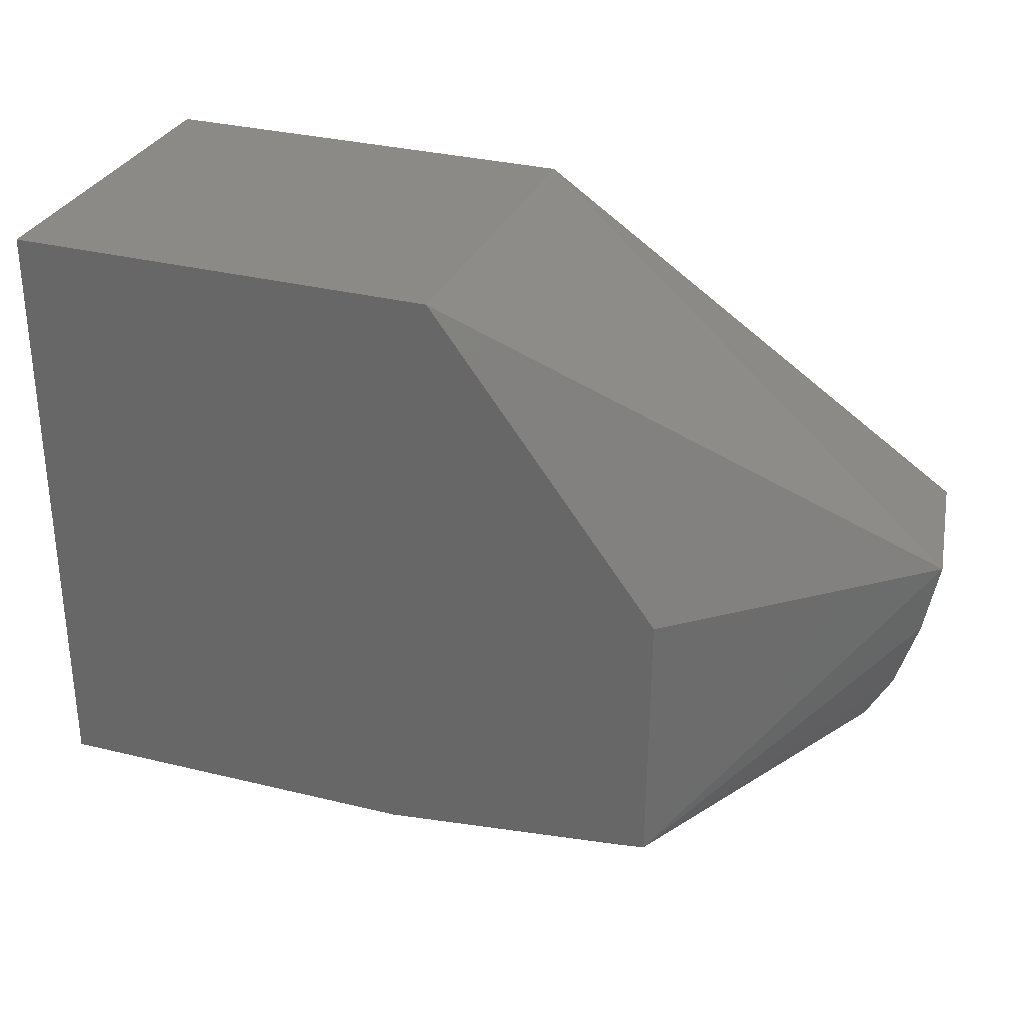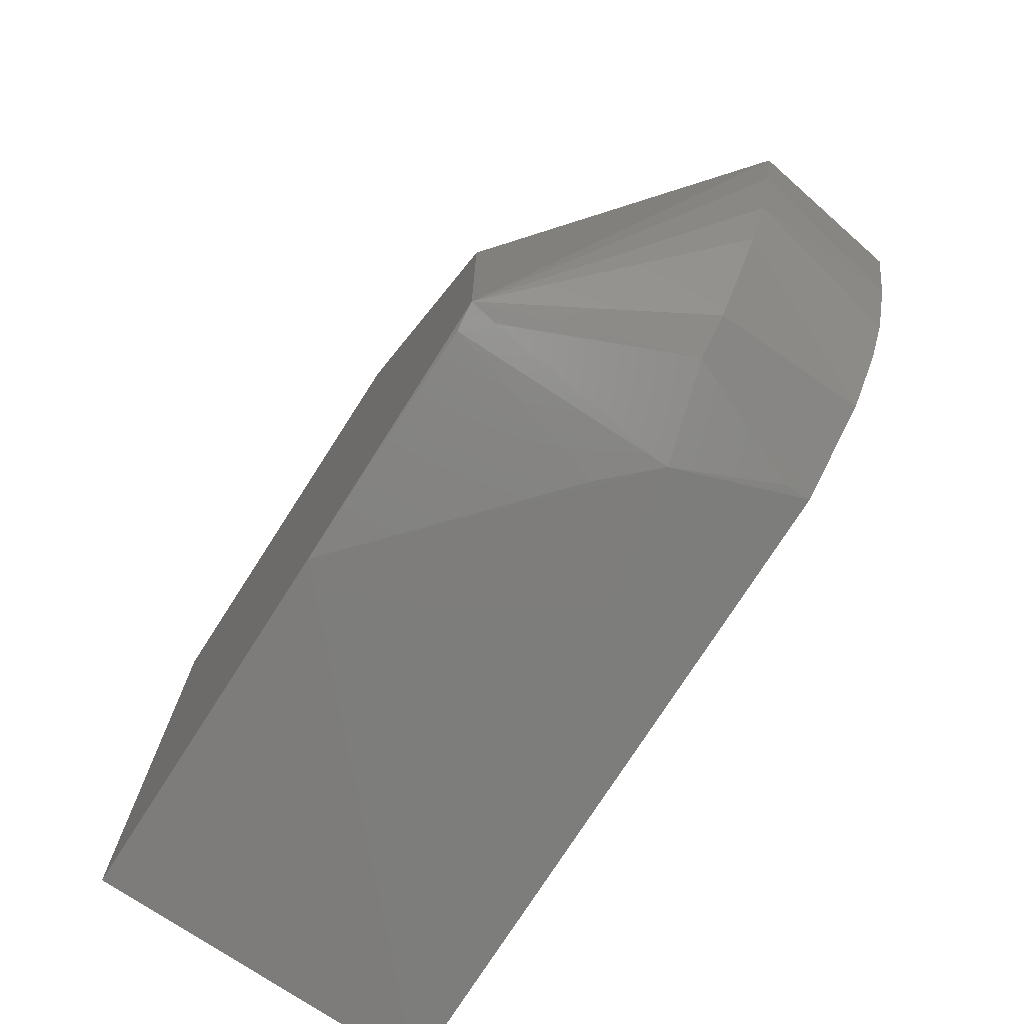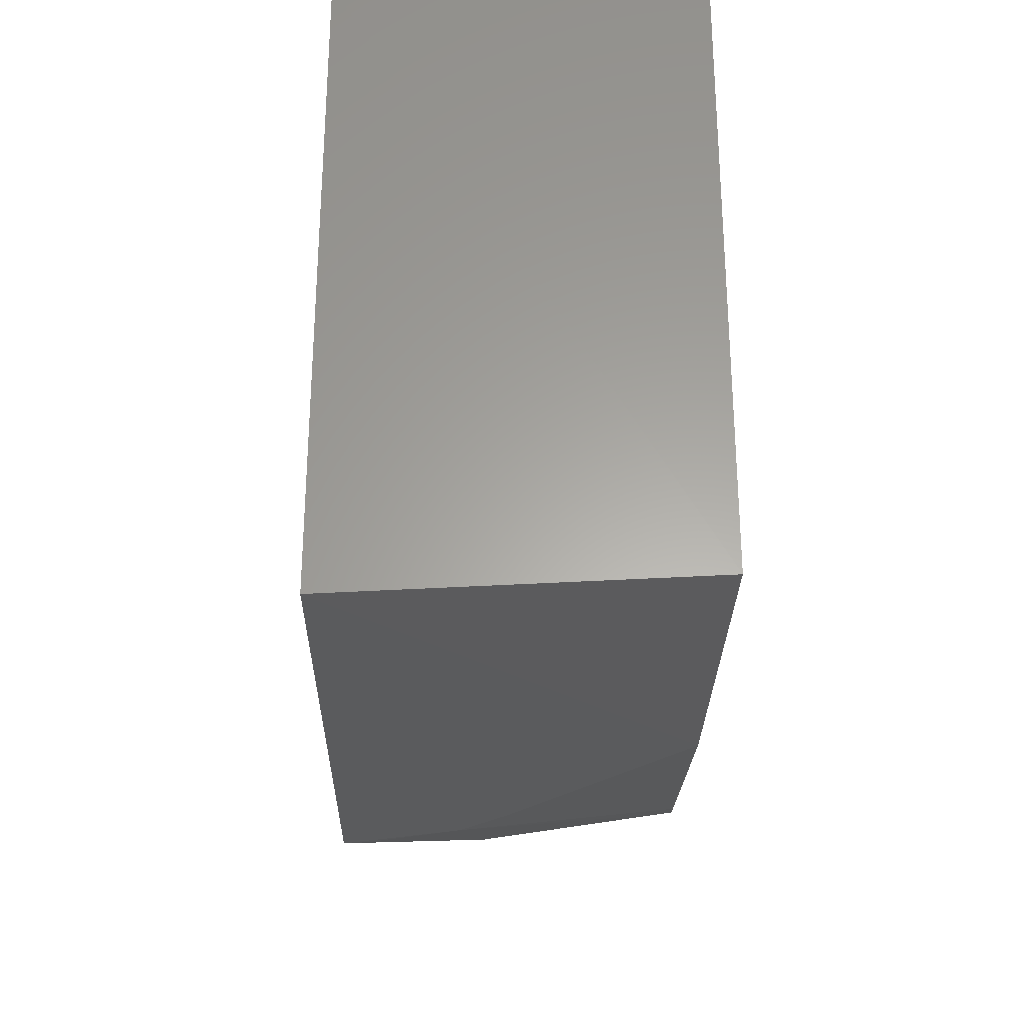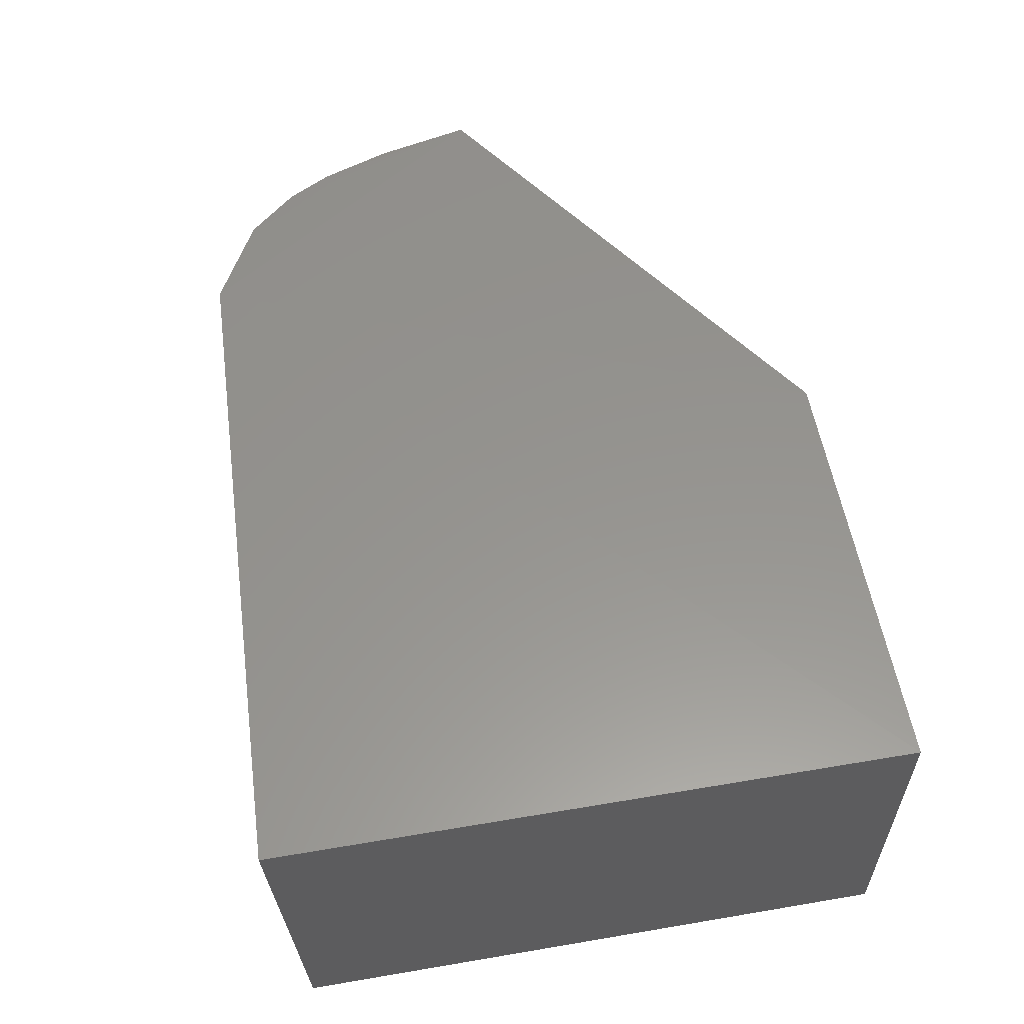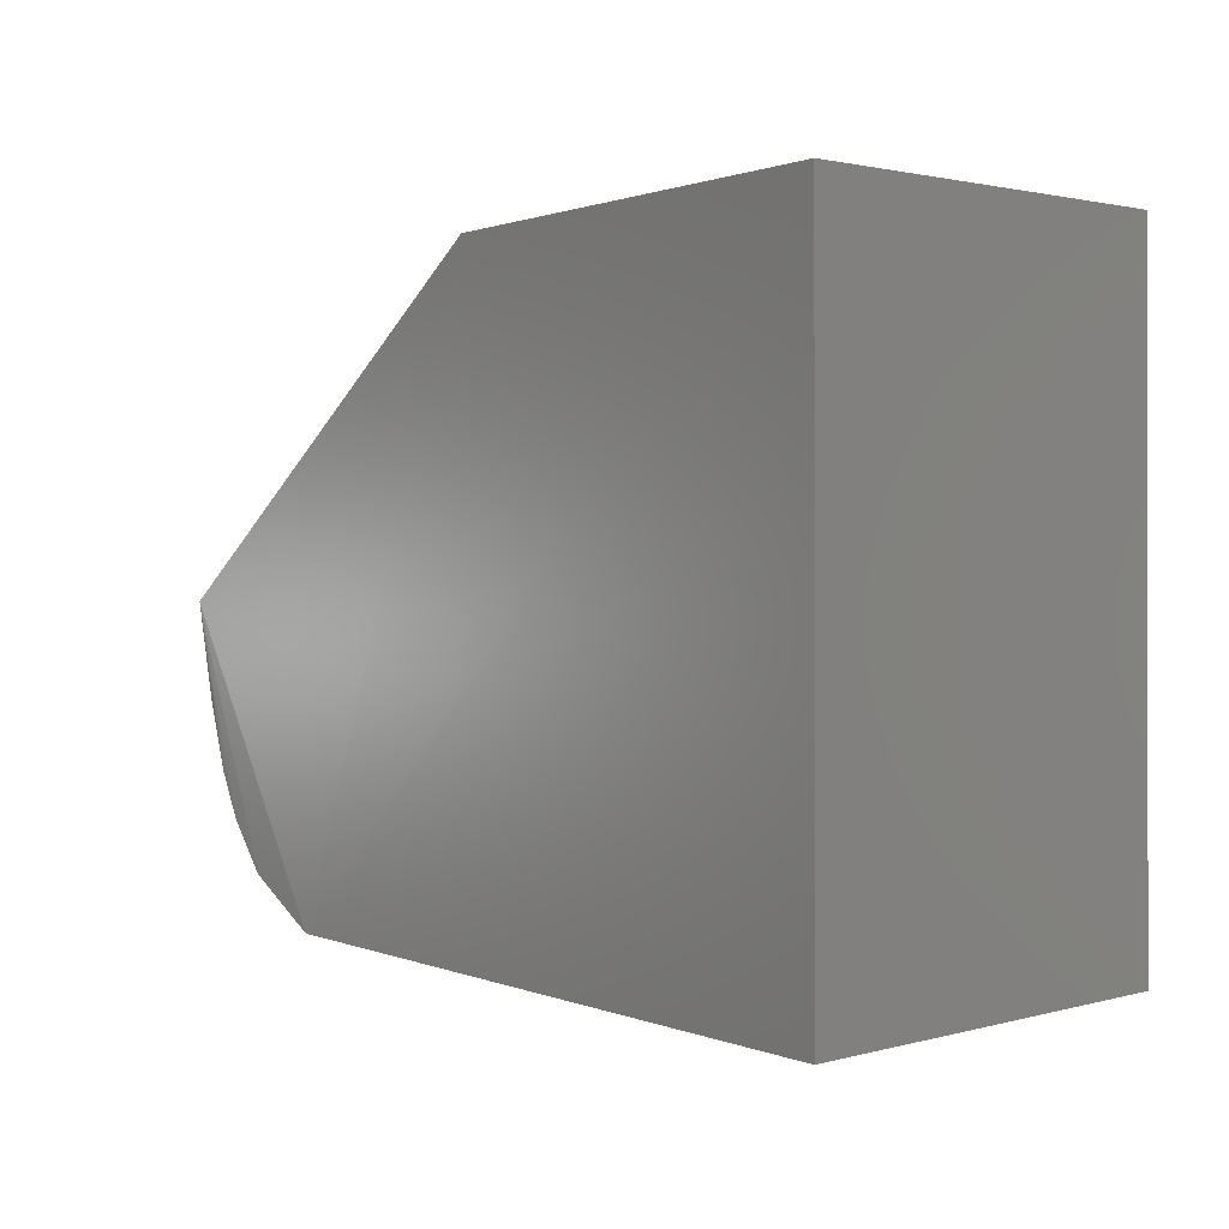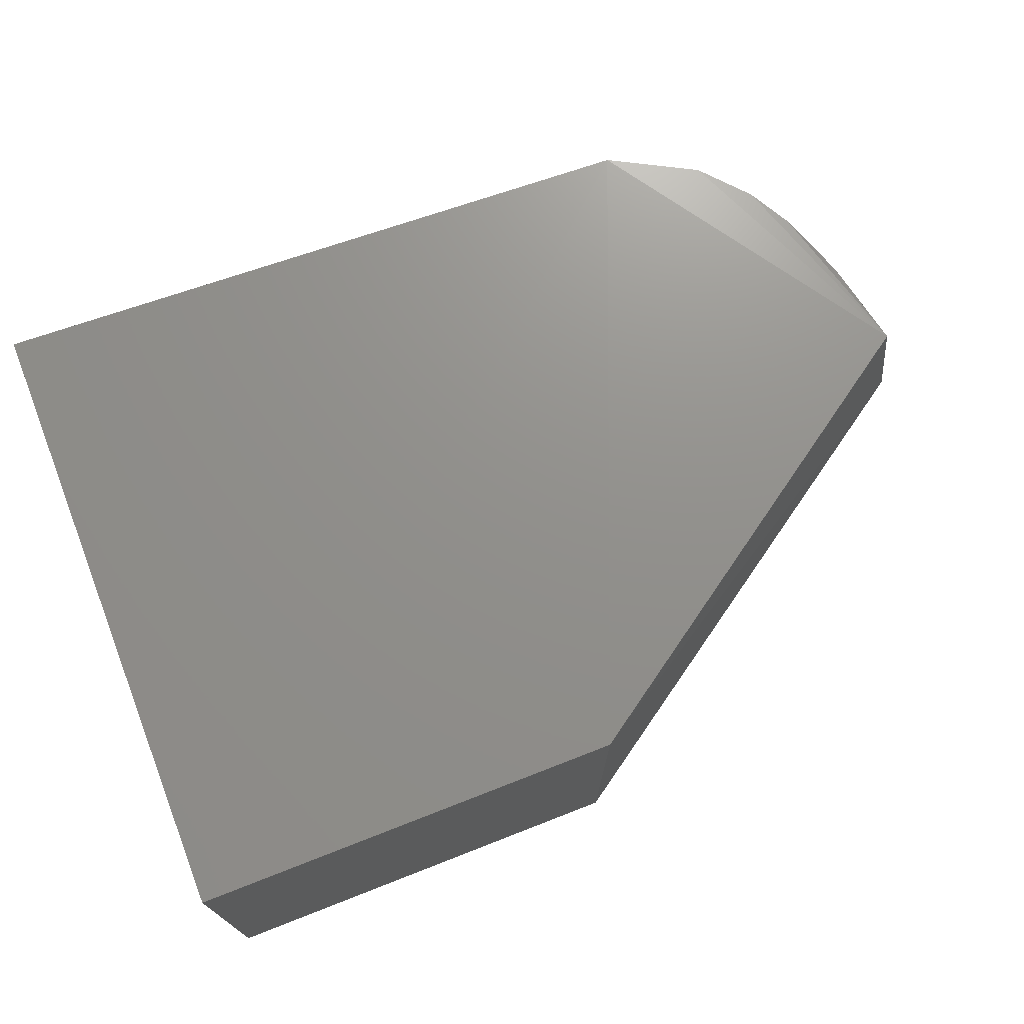
<metadata>
{"format":"stl","ext":"stl","renderer":"f3d","projection":"perspective","resolution":1024,"background":"white","views":[{"elev":30.8,"azim":-159.8,"up":"+Y"},{"elev":-74.2,"azim":-122.7,"up":"+Y"},{"elev":-28.2,"azim":89.0,"up":"+Y"},{"elev":57.1,"azim":80.0,"up":"+Z"},{"elev":-0.3,"azim":51.7,"up":"+Y"},{"elev":72.3,"azim":158.7,"up":"+Z"}]}
</metadata>
<code>
# stl→obj: 26 verts, 48 faces
v -4.89 3.479 -0.701
v -4.89 -0.1302 -0.7007
v -4.885 -0.01462 -2.721
v -4.89 3.479 -2.724
v -7.346 3.479 -2.724
v -8.733 0.0295 -0.6916
v -7.346 3.479 -0.701
v -9.878 1.754 -0.7071
v -7.052 0.01552 -2.723
v -10.01 1.756 -1.586
v -8.481 0.02928 -1.41
v -8.647 1.745 -2.724
v -8.635 0.2082 -2.716
v -8.47 0.1701 -2.699
v -9.242 0.2953 -0.7071
v -9.487 0.5694 -0.7141
v -8.204 0.02805 -1.7
v -8.73 0.0369 -0.8357
v -9.035 0.1657 -1.558
v -9.659 0.668 -1.596
v -8.608 0.1779 -2.554
v -9.267 0.2831 -1.571
v -9.626 0.8185 -0.7167
v -9.769 1.222 -0.7193
v -9.934 1.345 -1.602
v -9.808 0.9383 -1.598
f 1 2 3
f 4 1 3
f 4 5 1
f 6 2 1
f 7 1 5
f 7 6 1
f 7 8 6
f 9 4 3
f 9 3 2
f 10 7 5
f 10 8 7
f 11 9 2
f 11 2 6
f 12 13 10
f 12 10 5
f 12 9 13
f 12 5 4
f 12 4 9
f 14 13 9
f 15 6 8
f 15 8 16
f 17 14 9
f 17 9 11
f 17 11 14
f 18 19 11
f 18 11 6
f 18 6 19
f 20 15 16
f 21 14 11
f 21 11 19
f 21 19 13
f 21 13 14
f 22 19 6
f 22 6 15
f 22 15 20
f 22 20 13
f 22 13 19
f 23 16 8
f 23 8 24
f 23 20 16
f 25 24 8
f 25 8 10
f 25 10 13
f 26 25 13
f 26 13 20
f 26 20 23
f 26 23 24
f 26 24 25

</code>
